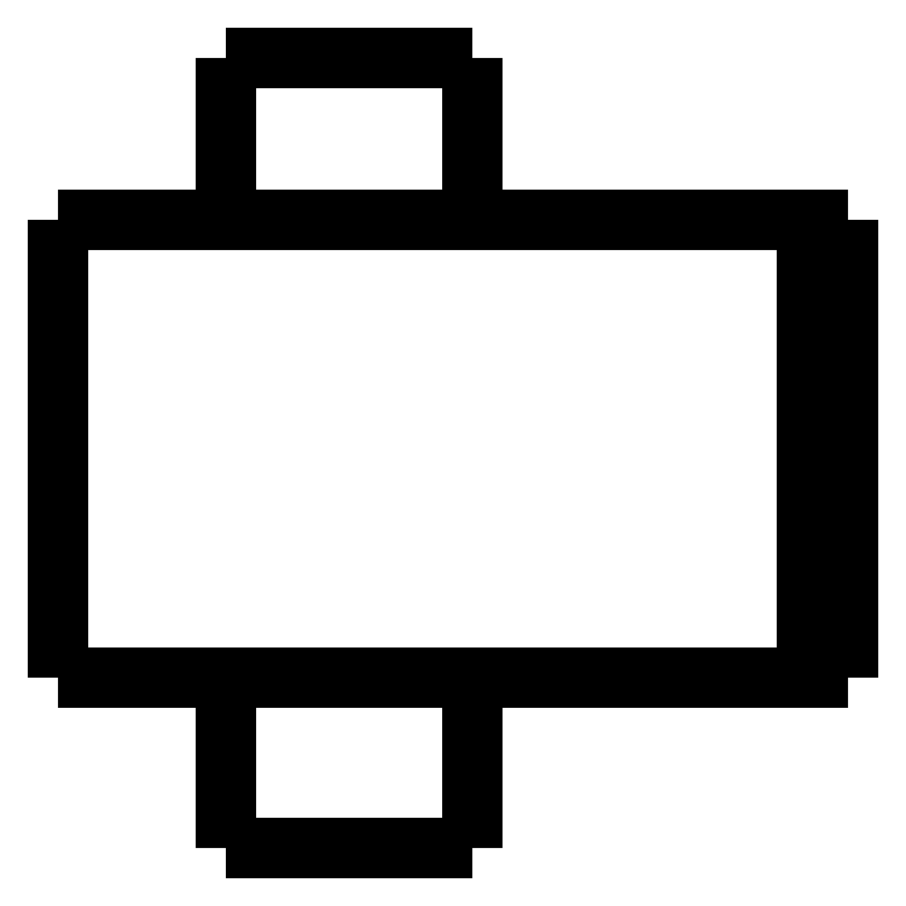
<metadata>
{"format":"dxf","ext":"dxf","renderer":"ezdxf+matplotlib","layout":"modelspace","background":"white","min_lineweight":24,"dpi":150}
</metadata>
<code>
0
SECTION
2
ENTITIES
0
LWPOLYLINE
8
0
90
51
70
0
10
0
20
15.1
10
0
20
14.88
10
0
20
14.66
10
0
20
14.44
10
0
20
14.22
10
0
20
14
10
0
20
13.78
10
0
20
13.56
10
0
20
13.34
10
0
20
13.12
10
0
20
12.9
10
0
20
12.68
10
0
20
12.46
10
0
20
12.24
10
0
20
12.02
10
0
20
11.8
10
0
20
11.58
10
0
20
11.36
10
0
20
11.14
10
0
20
10.92
10
0
20
10.7
10
0
20
10.48
10
0
20
10.26
10
0
20
10.04
10
0
20
9.82
10
0
20
9.6
10
0
20
9.38
10
0
20
9.16
10
0
20
8.94
10
0
20
8.72
10
0
20
8.5
10
0
20
8.28
10
0
20
8.06
10
0
20
7.84
10
0
20
7.62
10
0
20
7.4
10
0
20
7.18
10
0
20
6.96
10
0
20
6.74
10
0
20
6.52
10
0
20
6.3
10
0
20
6.08
10
0
20
5.86
10
0
20
5.64
10
0
20
5.42
10
0
20
5.2
10
0
20
4.98
10
0
20
4.76
10
0
20
4.54
10
0
20
4.32
10
0
20
4.1
0
LWPOLYLINE
8
0
90
51
70
0
10
4.05
20
4.1
10
4.05
20
4.018
10
4.05
20
3.936
10
4.05
20
3.854
10
4.05
20
3.772
10
4.05
20
3.69
10
4.05
20
3.608
10
4.05
20
3.526
10
4.05
20
3.444
10
4.05
20
3.362
10
4.05
20
3.28
10
4.05
20
3.198
10
4.05
20
3.116
10
4.05
20
3.034
10
4.05
20
2.952
10
4.05
20
2.87
10
4.05
20
2.788
10
4.05
20
2.706
10
4.05
20
2.624
10
4.05
20
2.542
10
4.05
20
2.46
10
4.05
20
2.378
10
4.05
20
2.296
10
4.05
20
2.214
10
4.05
20
2.132
10
4.05
20
2.05
10
4.05
20
1.968
10
4.05
20
1.886
10
4.05
20
1.804
10
4.05
20
1.722
10
4.05
20
1.64
10
4.05
20
1.558
10
4.05
20
1.476
10
4.05
20
1.394
10
4.05
20
1.312
10
4.05
20
1.23
10
4.05
20
1.148
10
4.05
20
1.066
10
4.05
20
0.984
10
4.05
20
0.902
10
4.05
20
0.82
10
4.05
20
0.738
10
4.05
20
0.656
10
4.05
20
0.574
10
4.05
20
0.492
10
4.05
20
0.41
10
4.05
20
0.328
10
4.05
20
0.246
10
4.05
20
0.164
10
4.05
20
0.082
10
4.05
20
0
0
LWPOLYLINE
8
0
90
51
70
0
10
9.95
20
4.1
10
9.95
20
4.018
10
9.95
20
3.936
10
9.95
20
3.854
10
9.95
20
3.772
10
9.95
20
3.69
10
9.95
20
3.608
10
9.95
20
3.526
10
9.95
20
3.444
10
9.95
20
3.362
10
9.95
20
3.28
10
9.95
20
3.198
10
9.95
20
3.116
10
9.95
20
3.034
10
9.95
20
2.952
10
9.95
20
2.87
10
9.95
20
2.788
10
9.95
20
2.706
10
9.95
20
2.624
10
9.95
20
2.542
10
9.95
20
2.46
10
9.95
20
2.378
10
9.95
20
2.296
10
9.95
20
2.214
10
9.95
20
2.132
10
9.95
20
2.05
10
9.95
20
1.968
10
9.95
20
1.886
10
9.95
20
1.804
10
9.95
20
1.722
10
9.95
20
1.64
10
9.95
20
1.558
10
9.95
20
1.476
10
9.95
20
1.394
10
9.95
20
1.312
10
9.95
20
1.23
10
9.95
20
1.148
10
9.95
20
1.066
10
9.95
20
0.984
10
9.95
20
0.902
10
9.95
20
0.82
10
9.95
20
0.738
10
9.95
20
0.656
10
9.95
20
0.574
10
9.95
20
0.492
10
9.95
20
0.41
10
9.95
20
0.328
10
9.95
20
0.246
10
9.95
20
0.164
10
9.95
20
0.082
10
9.95
20
0
0
LWPOLYLINE
8
0
90
51
70
0
10
4.05
20
19
10
4.05
20
18.92
10
4.05
20
18.84
10
4.05
20
18.77
10
4.05
20
18.69
10
4.05
20
18.61
10
4.05
20
18.53
10
4.05
20
18.45
10
4.05
20
18.38
10
4.05
20
18.3
10
4.05
20
18.22
10
4.05
20
18.14
10
4.05
20
18.06
10
4.05
20
17.99
10
4.05
20
17.91
10
4.05
20
17.83
10
4.05
20
17.75
10
4.05
20
17.67
10
4.05
20
17.6
10
4.05
20
17.52
10
4.05
20
17.44
10
4.05
20
17.36
10
4.05
20
17.28
10
4.05
20
17.21
10
4.05
20
17.13
10
4.05
20
17.05
10
4.05
20
16.97
10
4.05
20
16.89
10
4.05
20
16.82
10
4.05
20
16.74
10
4.05
20
16.66
10
4.05
20
16.58
10
4.05
20
16.5
10
4.05
20
16.43
10
4.05
20
16.35
10
4.05
20
16.27
10
4.05
20
16.19
10
4.05
20
16.11
10
4.05
20
16.04
10
4.05
20
15.96
10
4.05
20
15.88
10
4.05
20
15.8
10
4.05
20
15.72
10
4.05
20
15.65
10
4.05
20
15.57
10
4.05
20
15.49
10
4.05
20
15.41
10
4.05
20
15.33
10
4.05
20
15.26
10
4.05
20
15.18
10
4.05
20
15.1
0
LWPOLYLINE
8
0
90
51
70
0
10
9.95
20
19
10
9.95
20
18.92
10
9.95
20
18.84
10
9.95
20
18.77
10
9.95
20
18.69
10
9.95
20
18.61
10
9.95
20
18.53
10
9.95
20
18.45
10
9.95
20
18.38
10
9.95
20
18.3
10
9.95
20
18.22
10
9.95
20
18.14
10
9.95
20
18.06
10
9.95
20
17.99
10
9.95
20
17.91
10
9.95
20
17.83
10
9.95
20
17.75
10
9.95
20
17.67
10
9.95
20
17.6
10
9.95
20
17.52
10
9.95
20
17.44
10
9.95
20
17.36
10
9.95
20
17.28
10
9.95
20
17.21
10
9.95
20
17.13
10
9.95
20
17.05
10
9.95
20
16.97
10
9.95
20
16.89
10
9.95
20
16.82
10
9.95
20
16.74
10
9.95
20
16.66
10
9.95
20
16.58
10
9.95
20
16.5
10
9.95
20
16.43
10
9.95
20
16.35
10
9.95
20
16.27
10
9.95
20
16.19
10
9.95
20
16.11
10
9.95
20
16.04
10
9.95
20
15.96
10
9.95
20
15.88
10
9.95
20
15.8
10
9.95
20
15.72
10
9.95
20
15.65
10
9.95
20
15.57
10
9.95
20
15.49
10
9.95
20
15.41
10
9.95
20
15.33
10
9.95
20
15.26
10
9.95
20
15.18
10
9.95
20
15.1
0
LWPOLYLINE
8
0
90
51
70
0
10
0
20
15.1
10
0.03748
20
15.1
10
0.07495
20
15.1
10
0.1124
20
15.1
10
0.1814
20
15.1
10
0.2924
20
15.1
10
0.4034
20
15.1
10
0.5144
20
15.1
10
0.6848
20
15.1
10
0.8651
20
15.1
10
1.045
20
15.1
10
1.243
20
15.1
10
1.486
20
15.1
10
1.729
20
15.1
10
1.971
20
15.1
10
2.252
20
15.1
10
2.548
20
15.1
10
2.844
20
15.1
10
3.145
20
15.1
10
3.483
20
15.1
10
3.82
20
15.1
10
4.158
20
15.1
10
4.512
20
15.1
10
4.878
20
15.1
10
5.245
20
15.1
10
5.611
20
15.1
10
5.993
20
15.1
10
6.374
20
15.1
10
6.755
20
15.1
10
7.137
20
15.1
10
7.518
20
15.1
10
7.9
20
15.1
10
8.281
20
15.1
10
8.651
20
15.1
10
9.018
20
15.1
10
9.385
20
15.1
10
9.745
20
15.1
10
10.08
20
15.1
10
10.42
20
15.1
10
10.76
20
15.1
10
11.07
20
15.1
10
11.37
20
15.1
10
11.67
20
15.1
10
11.96
20
15.1
10
12.2
20
15.1
10
12.45
20
15.1
10
12.69
20
15.1
10
12.9
20
15.1
10
13.08
20
15.1
10
13.27
20
15.1
10
13.45
20
15.1
0
LWPOLYLINE
8
0
90
51
70
0
10
0
20
4.1
10
0.03748
20
4.1
10
0.07495
20
4.1
10
0.1124
20
4.1
10
0.1814
20
4.1
10
0.2924
20
4.1
10
0.4034
20
4.1
10
0.5144
20
4.1
10
0.6848
20
4.1
10
0.8651
20
4.1
10
1.045
20
4.1
10
1.243
20
4.1
10
1.486
20
4.1
10
1.729
20
4.1
10
1.971
20
4.1
10
2.252
20
4.1
10
2.548
20
4.1
10
2.844
20
4.1
10
3.145
20
4.1
10
3.483
20
4.1
10
3.82
20
4.1
10
4.158
20
4.1
10
4.512
20
4.1
10
4.878
20
4.1
10
5.245
20
4.1
10
5.611
20
4.1
10
5.993
20
4.1
10
6.374
20
4.1
10
6.755
20
4.1
10
7.137
20
4.1
10
7.518
20
4.1
10
7.9
20
4.1
10
8.281
20
4.1
10
8.651
20
4.1
10
9.018
20
4.1
10
9.385
20
4.1
10
9.745
20
4.1
10
10.08
20
4.1
10
10.42
20
4.1
10
10.76
20
4.1
10
11.07
20
4.1
10
11.37
20
4.1
10
11.67
20
4.1
10
11.96
20
4.1
10
12.2
20
4.1
10
12.45
20
4.1
10
12.69
20
4.1
10
12.9
20
4.1
10
13.08
20
4.1
10
13.27
20
4.1
10
13.45
20
4.1
0
LWPOLYLINE
8
0
90
51
70
0
10
19
20
15.1
10
19
20
14.88
10
19
20
14.66
10
19
20
14.44
10
19
20
14.22
10
19
20
14
10
19
20
13.78
10
19
20
13.56
10
19
20
13.34
10
19
20
13.12
10
19
20
12.9
10
19
20
12.68
10
19
20
12.46
10
19
20
12.24
10
19
20
12.02
10
19
20
11.8
10
19
20
11.58
10
19
20
11.36
10
19
20
11.14
10
19
20
10.92
10
19
20
10.7
10
19
20
10.48
10
19
20
10.26
10
19
20
10.04
10
19
20
9.82
10
19
20
9.6
10
19
20
9.38
10
19
20
9.16
10
19
20
8.94
10
19
20
8.72
10
19
20
8.5
10
19
20
8.28
10
19
20
8.06
10
19
20
7.84
10
19
20
7.62
10
19
20
7.4
10
19
20
7.18
10
19
20
6.96
10
19
20
6.74
10
19
20
6.52
10
19
20
6.3
10
19
20
6.08
10
19
20
5.86
10
19
20
5.64
10
19
20
5.42
10
19
20
5.2
10
19
20
4.98
10
19
20
4.76
10
19
20
4.54
10
19
20
4.32
10
19
20
4.1
0
LWPOLYLINE
8
0
90
51
70
0
10
15.29
20
4.1
10
15.35
20
4.1
10
15.4
20
4.1
10
15.45
20
4.1
10
15.51
20
4.1
10
15.56
20
4.1
10
15.62
20
4.1
10
15.67
20
4.1
10
15.72
20
4.1
10
15.78
20
4.1
10
15.83
20
4.1
10
15.89
20
4.1
10
15.94
20
4.1
10
16
20
4.1
10
16.05
20
4.1
10
16.1
20
4.1
10
16.16
20
4.1
10
16.21
20
4.1
10
16.27
20
4.1
10
16.32
20
4.1
10
16.37
20
4.1
10
16.43
20
4.1
10
16.48
20
4.1
10
16.54
20
4.1
10
16.59
20
4.1
10
16.65
20
4.1
10
16.7
20
4.1
10
16.75
20
4.1
10
16.81
20
4.1
10
16.86
20
4.1
10
16.92
20
4.1
10
16.97
20
4.1
10
17.02
20
4.1
10
17.08
20
4.1
10
17.13
20
4.1
10
17.19
20
4.1
10
17.24
20
4.1
10
17.3
20
4.1
10
17.35
20
4.1
10
17.4
20
4.1
10
17.46
20
4.1
10
17.51
20
4.1
10
17.57
20
4.1
10
17.62
20
4.1
10
17.67
20
4.1
10
17.73
20
4.1
10
17.78
20
4.1
10
17.84
20
4.1
10
17.89
20
4.1
10
17.95
20
4.1
10
18
20
4.1
0
LWPOLYLINE
8
0
90
51
70
0
10
18
20
4.1
10
18
20
4.32
10
18
20
4.54
10
18
20
4.76
10
18
20
4.98
10
18
20
5.2
10
18
20
5.42
10
18
20
5.64
10
18
20
5.86
10
18
20
6.08
10
18
20
6.3
10
18
20
6.52
10
18
20
6.74
10
18
20
6.96
10
18
20
7.18
10
18
20
7.4
10
18
20
7.62
10
18
20
7.84
10
18
20
8.06
10
18
20
8.28
10
18
20
8.5
10
18
20
8.72
10
18
20
8.94
10
18
20
9.16
10
18
20
9.38
10
18
20
9.6
10
18
20
9.82
10
18
20
10.04
10
18
20
10.26
10
18
20
10.48
10
18
20
10.7
10
18
20
10.92
10
18
20
11.14
10
18
20
11.36
10
18
20
11.58
10
18
20
11.8
10
18
20
12.02
10
18
20
12.24
10
18
20
12.46
10
18
20
12.68
10
18
20
12.9
10
18
20
13.12
10
18
20
13.34
10
18
20
13.56
10
18
20
13.78
10
18
20
14
10
18
20
14.22
10
18
20
14.44
10
18
20
14.66
10
18
20
14.88
10
18
20
15.1
0
LWPOLYLINE
8
0
90
51
70
0
10
15.29
20
15.1
10
15.35
20
15.1
10
15.4
20
15.1
10
15.45
20
15.1
10
15.51
20
15.1
10
15.56
20
15.1
10
15.62
20
15.1
10
15.67
20
15.1
10
15.72
20
15.1
10
15.78
20
15.1
10
15.83
20
15.1
10
15.89
20
15.1
10
15.94
20
15.1
10
16
20
15.1
10
16.05
20
15.1
10
16.1
20
15.1
10
16.16
20
15.1
10
16.21
20
15.1
10
16.27
20
15.1
10
16.32
20
15.1
10
16.37
20
15.1
10
16.43
20
15.1
10
16.48
20
15.1
10
16.54
20
15.1
10
16.59
20
15.1
10
16.65
20
15.1
10
16.7
20
15.1
10
16.75
20
15.1
10
16.81
20
15.1
10
16.86
20
15.1
10
16.92
20
15.1
10
16.97
20
15.1
10
17.02
20
15.1
10
17.08
20
15.1
10
17.13
20
15.1
10
17.19
20
15.1
10
17.24
20
15.1
10
17.3
20
15.1
10
17.35
20
15.1
10
17.4
20
15.1
10
17.46
20
15.1
10
17.51
20
15.1
10
17.57
20
15.1
10
17.62
20
15.1
10
17.67
20
15.1
10
17.73
20
15.1
10
17.78
20
15.1
10
17.84
20
15.1
10
17.89
20
15.1
10
17.95
20
15.1
10
18
20
15.1
0
LWPOLYLINE
8
0
90
51
70
0
10
13.45
20
15.1
10
13.47
20
15.1
10
13.49
20
15.1
10
13.51
20
15.1
10
13.53
20
15.1
10
13.55
20
15.1
10
13.58
20
15.1
10
13.6
20
15.1
10
13.63
20
15.1
10
13.65
20
15.1
10
13.68
20
15.1
10
13.71
20
15.1
10
13.74
20
15.1
10
13.77
20
15.1
10
13.8
20
15.1
10
13.83
20
15.1
10
13.86
20
15.1
10
13.9
20
15.1
10
13.93
20
15.1
10
13.96
20
15.1
10
14
20
15.1
10
14.04
20
15.1
10
14.07
20
15.1
10
14.11
20
15.1
10
14.15
20
15.1
10
14.19
20
15.1
10
14.23
20
15.1
10
14.27
20
15.1
10
14.31
20
15.1
10
14.35
20
15.1
10
14.39
20
15.1
10
14.43
20
15.1
10
14.47
20
15.1
10
14.52
20
15.1
10
14.56
20
15.1
10
14.6
20
15.1
10
14.65
20
15.1
10
14.69
20
15.1
10
14.74
20
15.1
10
14.78
20
15.1
10
14.83
20
15.1
10
14.87
20
15.1
10
14.92
20
15.1
10
14.97
20
15.1
10
15.01
20
15.1
10
15.06
20
15.1
10
15.1
20
15.1
10
15.15
20
15.1
10
15.2
20
15.1
10
15.24
20
15.1
10
15.29
20
15.1
0
LWPOLYLINE
8
0
90
51
70
0
10
18
20
15.1
10
18.02
20
15.1
10
18.04
20
15.1
10
18.06
20
15.1
10
18.08
20
15.1
10
18.1
20
15.1
10
18.12
20
15.1
10
18.14
20
15.1
10
18.16
20
15.1
10
18.18
20
15.1
10
18.2
20
15.1
10
18.22
20
15.1
10
18.24
20
15.1
10
18.26
20
15.1
10
18.28
20
15.1
10
18.3
20
15.1
10
18.32
20
15.1
10
18.34
20
15.1
10
18.36
20
15.1
10
18.38
20
15.1
10
18.4
20
15.1
10
18.42
20
15.1
10
18.44
20
15.1
10
18.46
20
15.1
10
18.48
20
15.1
10
18.5
20
15.1
10
18.52
20
15.1
10
18.54
20
15.1
10
18.56
20
15.1
10
18.58
20
15.1
10
18.6
20
15.1
10
18.62
20
15.1
10
18.64
20
15.1
10
18.66
20
15.1
10
18.68
20
15.1
10
18.7
20
15.1
10
18.72
20
15.1
10
18.74
20
15.1
10
18.76
20
15.1
10
18.78
20
15.1
10
18.8
20
15.1
10
18.82
20
15.1
10
18.84
20
15.1
10
18.86
20
15.1
10
18.88
20
15.1
10
18.9
20
15.1
10
18.92
20
15.1
10
18.94
20
15.1
10
18.96
20
15.1
10
18.98
20
15.1
10
19
20
15.1
0
LWPOLYLINE
8
0
90
51
70
0
10
19
20
4.1
10
18.98
20
4.1
10
18.96
20
4.1
10
18.94
20
4.1
10
18.92
20
4.1
10
18.9
20
4.1
10
18.88
20
4.1
10
18.86
20
4.1
10
18.84
20
4.1
10
18.82
20
4.1
10
18.8
20
4.1
10
18.78
20
4.1
10
18.76
20
4.1
10
18.74
20
4.1
10
18.72
20
4.1
10
18.7
20
4.1
10
18.68
20
4.1
10
18.66
20
4.1
10
18.64
20
4.1
10
18.62
20
4.1
10
18.6
20
4.1
10
18.58
20
4.1
10
18.56
20
4.1
10
18.54
20
4.1
10
18.52
20
4.1
10
18.5
20
4.1
10
18.48
20
4.1
10
18.46
20
4.1
10
18.44
20
4.1
10
18.42
20
4.1
10
18.4
20
4.1
10
18.38
20
4.1
10
18.36
20
4.1
10
18.34
20
4.1
10
18.32
20
4.1
10
18.3
20
4.1
10
18.28
20
4.1
10
18.26
20
4.1
10
18.24
20
4.1
10
18.22
20
4.1
10
18.2
20
4.1
10
18.18
20
4.1
10
18.16
20
4.1
10
18.14
20
4.1
10
18.12
20
4.1
10
18.1
20
4.1
10
18.08
20
4.1
10
18.06
20
4.1
10
18.04
20
4.1
10
18.02
20
4.1
10
18
20
4.1
0
LWPOLYLINE
8
0
90
51
70
0
10
15.29
20
4.1
10
15.24
20
4.1
10
15.2
20
4.1
10
15.15
20
4.1
10
15.1
20
4.1
10
15.06
20
4.1
10
15.01
20
4.1
10
14.97
20
4.1
10
14.92
20
4.1
10
14.87
20
4.1
10
14.83
20
4.1
10
14.78
20
4.1
10
14.74
20
4.1
10
14.69
20
4.1
10
14.65
20
4.1
10
14.6
20
4.1
10
14.56
20
4.1
10
14.52
20
4.1
10
14.47
20
4.1
10
14.43
20
4.1
10
14.39
20
4.1
10
14.35
20
4.1
10
14.31
20
4.1
10
14.27
20
4.1
10
14.23
20
4.1
10
14.19
20
4.1
10
14.15
20
4.1
10
14.11
20
4.1
10
14.07
20
4.1
10
14.04
20
4.1
10
14
20
4.1
10
13.96
20
4.1
10
13.93
20
4.1
10
13.9
20
4.1
10
13.86
20
4.1
10
13.83
20
4.1
10
13.8
20
4.1
10
13.77
20
4.1
10
13.74
20
4.1
10
13.71
20
4.1
10
13.68
20
4.1
10
13.65
20
4.1
10
13.63
20
4.1
10
13.6
20
4.1
10
13.58
20
4.1
10
13.55
20
4.1
10
13.53
20
4.1
10
13.51
20
4.1
10
13.49
20
4.1
10
13.47
20
4.1
10
13.45
20
4.1
0
LWPOLYLINE
8
0
90
51
70
0
10
9.95
20
0
10
9.929
20
0
10
9.909
20
0
10
9.888
20
0
10
9.85
20
0
10
9.789
20
0
10
9.728
20
0
10
9.667
20
0
10
9.574
20
0
10
9.475
20
0
10
9.377
20
0
10
9.269
20
0
10
9.138
20
0
10
9.007
20
0
10
8.877
20
0
10
8.727
20
0
10
8.571
20
0
10
8.414
20
0
10
8.255
20
0
10
8.08
20
0
10
7.906
20
0
10
7.731
20
0
10
7.551
20
0
10
7.368
20
0
10
7.184
20
0
10
7
20
0
10
6.816
20
0
10
6.632
20
0
10
6.449
20
0
10
6.269
20
0
10
6.094
20
0
10
5.92
20
0
10
5.745
20
0
10
5.586
20
0
10
5.429
20
0
10
5.273
20
0
10
5.123
20
0
10
4.993
20
0
10
4.862
20
0
10
4.731
20
0
10
4.623
20
0
10
4.525
20
0
10
4.426
20
0
10
4.333
20
0
10
4.272
20
0
10
4.211
20
0
10
4.15
20
0
10
4.112
20
0
10
4.091
20
0
10
4.071
20
0
10
4.05
20
0
0
LWPOLYLINE
8
0
90
51
70
0
10
9.95
20
19
10
9.929
20
19
10
9.909
20
19
10
9.888
20
19
10
9.85
20
19
10
9.789
20
19
10
9.728
20
19
10
9.667
20
19
10
9.574
20
19
10
9.475
20
19
10
9.377
20
19
10
9.269
20
19
10
9.138
20
19
10
9.007
20
19
10
8.877
20
19
10
8.727
20
19
10
8.571
20
19
10
8.414
20
19
10
8.255
20
19
10
8.08
20
19
10
7.906
20
19
10
7.731
20
19
10
7.551
20
19
10
7.368
20
19
10
7.184
20
19
10
7
20
19
10
6.816
20
19
10
6.632
20
19
10
6.449
20
19
10
6.269
20
19
10
6.094
20
19
10
5.92
20
19
10
5.745
20
19
10
5.586
20
19
10
5.429
20
19
10
5.273
20
19
10
5.123
20
19
10
4.993
20
19
10
4.862
20
19
10
4.731
20
19
10
4.623
20
19
10
4.525
20
19
10
4.426
20
19
10
4.333
20
19
10
4.272
20
19
10
4.211
20
19
10
4.15
20
19
10
4.112
20
19
10
4.091
20
19
10
4.071
20
19
10
4.05
20
19
0
ENDSEC
0
EOF

</code>
